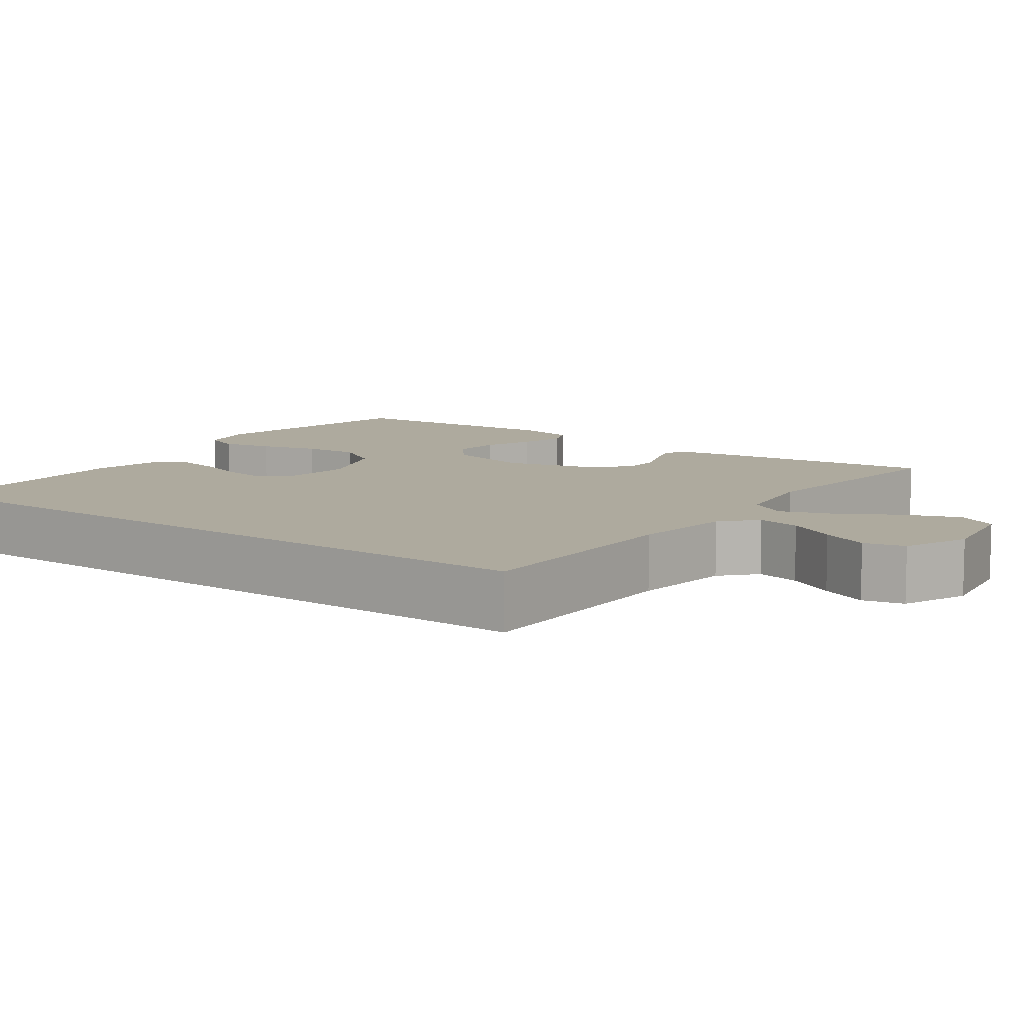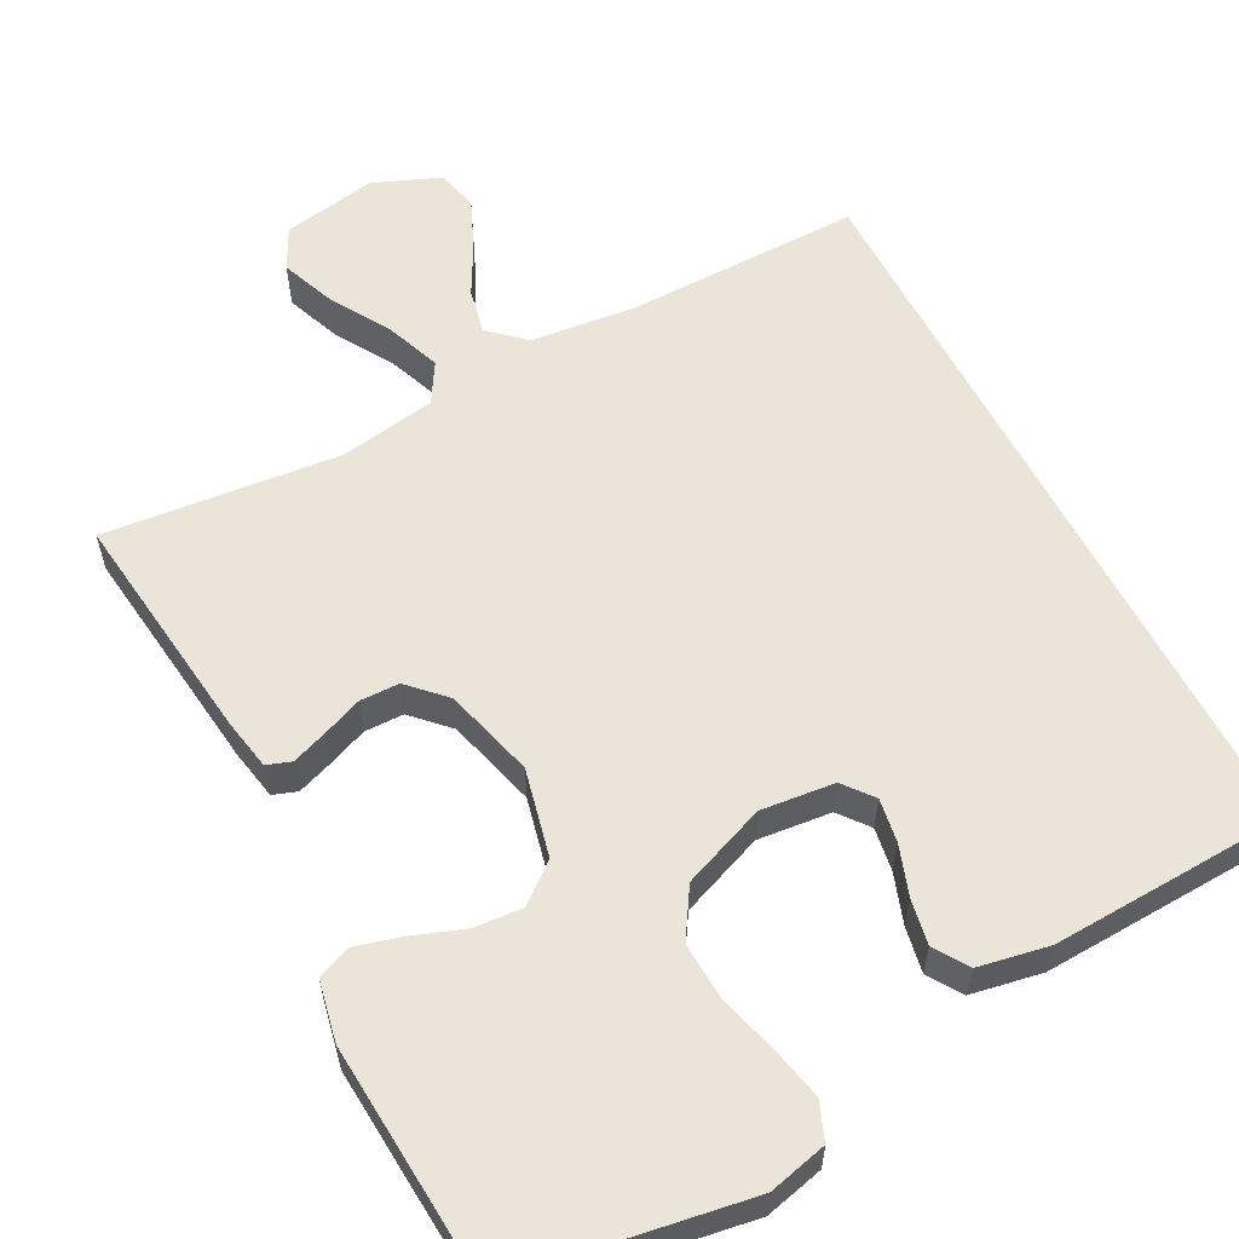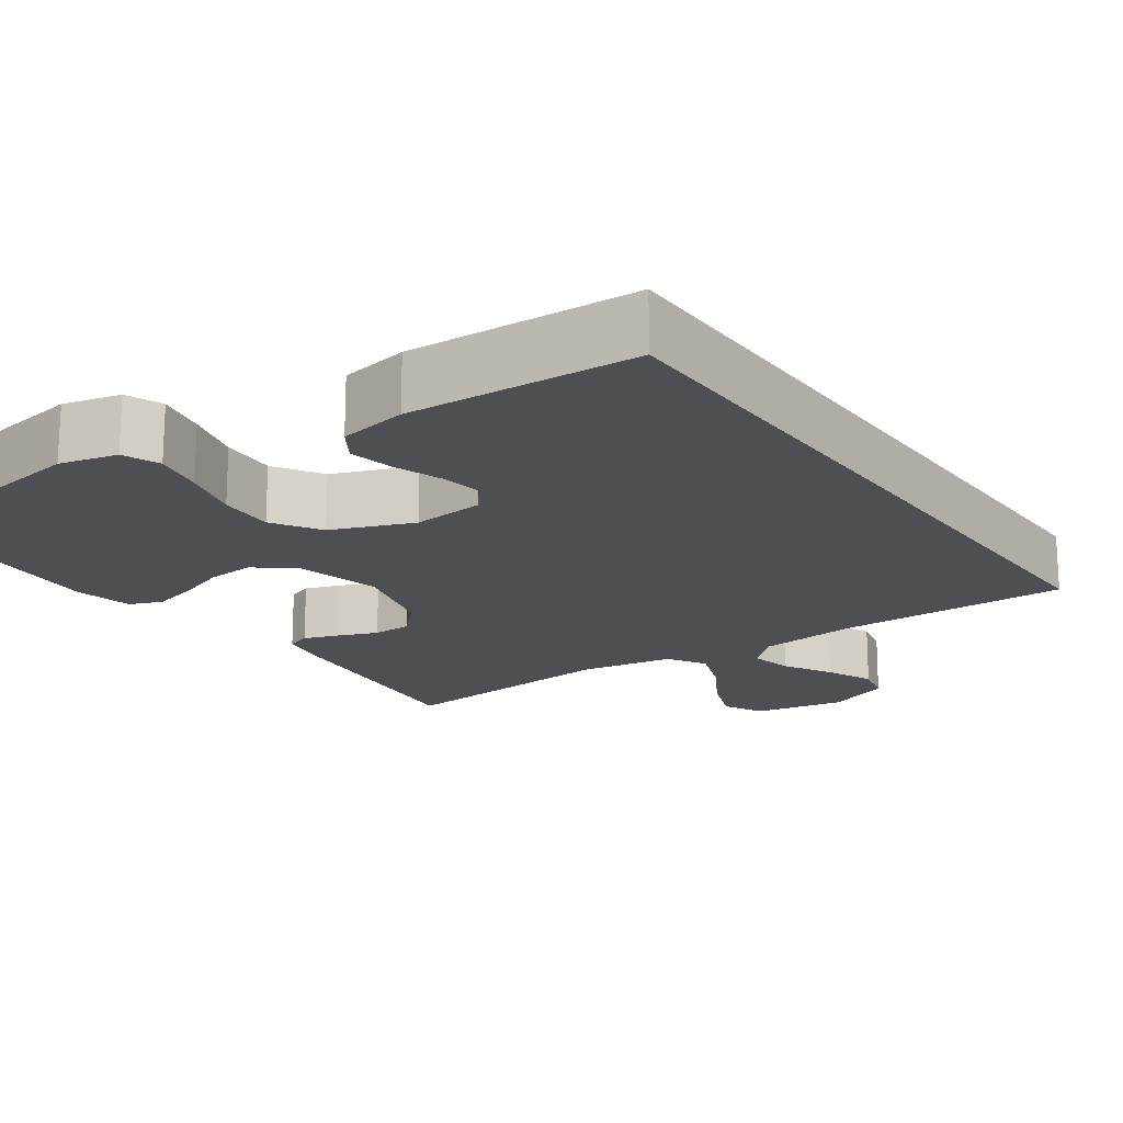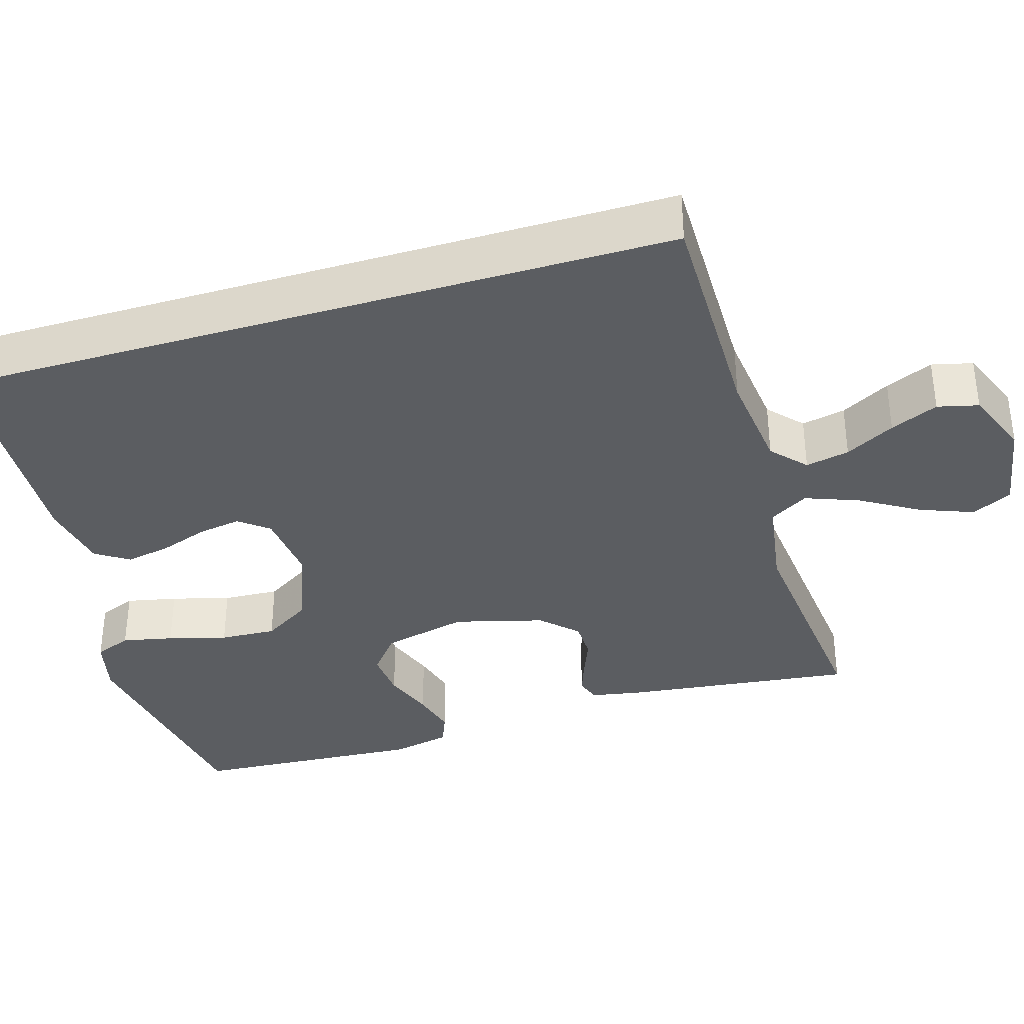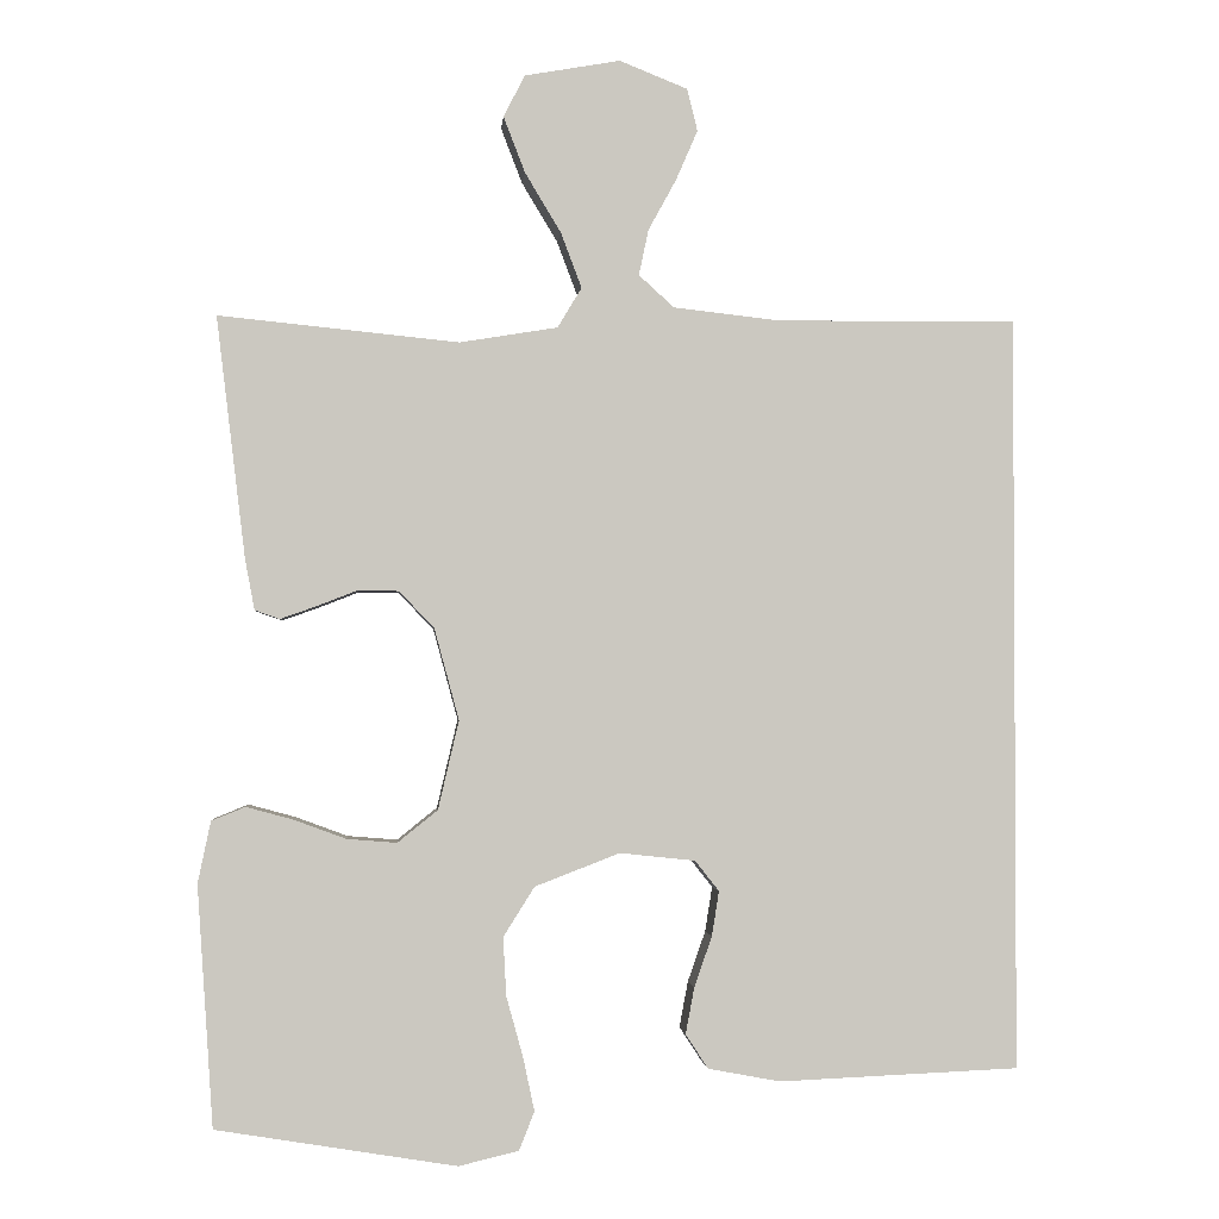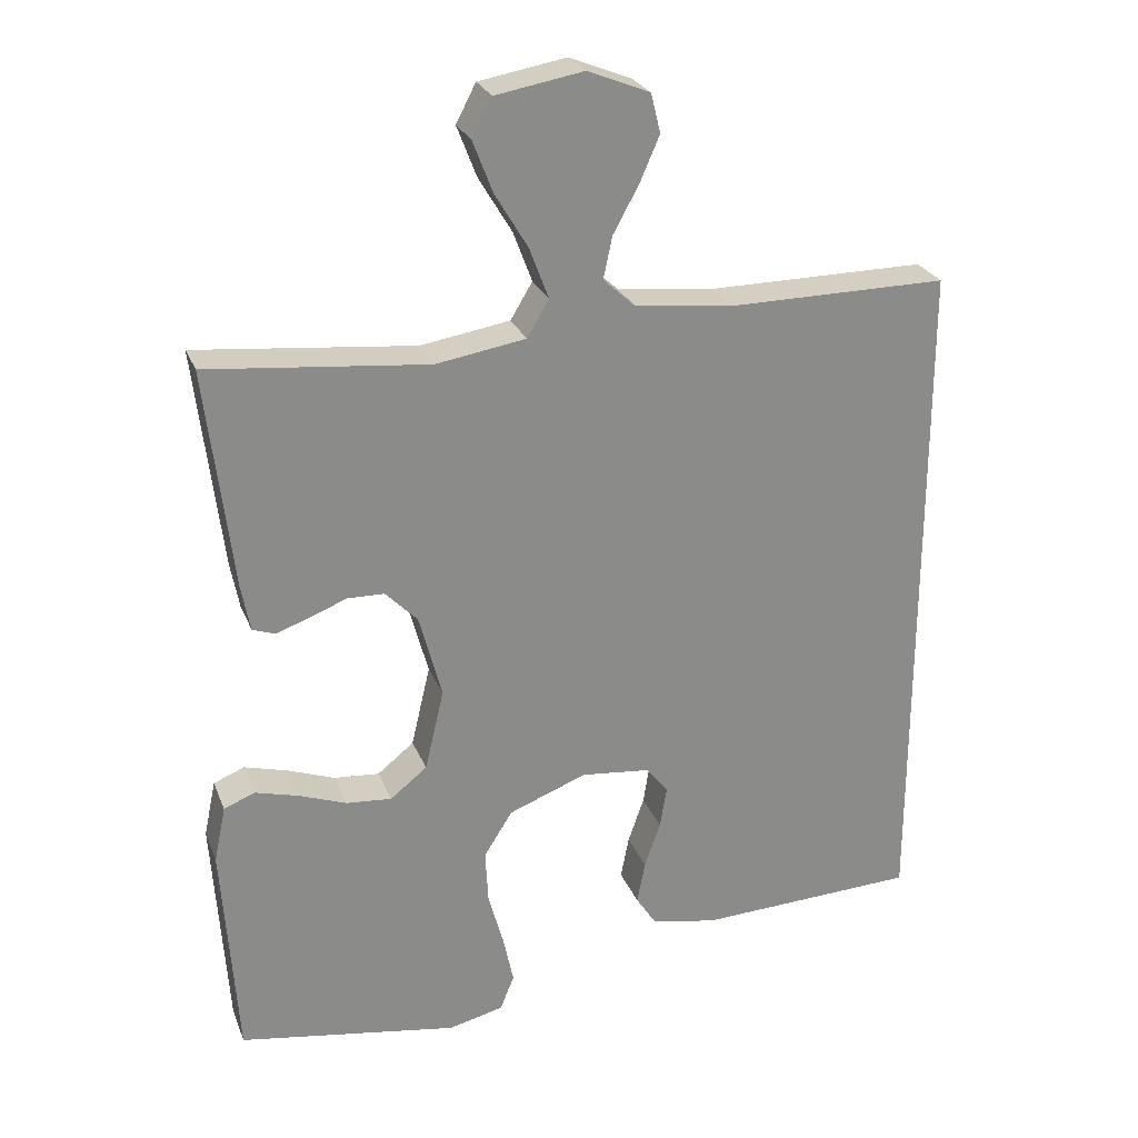
<metadata>
{"format":"obj","ext":"obj","renderer":"f3d","projection":"perspective","resolution":1024,"background":"white","views":[{"elev":9.3,"azim":-53.6,"up":"+Y"},{"elev":58.7,"azim":152.3,"up":"+Y"},{"elev":-18.0,"azim":-144.9,"up":"+Y"},{"elev":-36.1,"azim":-73.2,"up":"+Y"},{"elev":-1.8,"azim":175.2,"up":"+Z"},{"elev":25.9,"azim":161.6,"up":"+Z"}]}
</metadata>
<code>
v -0.5 0.07 0.504
v -0.2 0.07 0.502
v -0.068 0.07 0.517
v -0.024 0.07 0.557
v -0.036 0.07 0.614
v -0.071 0.07 0.678
v -0.098 0.07 0.74
v -0.085 0.07 0.793
v 0 0.07 0.827
v 0.119 0.07 0.806
v 0.146 0.07 0.754
v 0.119 0.07 0.684
v 0.074 0.07 0.609
v 0.048 0.07 0.54
v 0.078 0.07 0.49
v 0.2 0.07 0.47
v 0.5 0.07 0.5
v 0.464 0.07 0.2
v 0.452 0.07 0.136
v 0.421 0.07 0.125
v 0.376 0.07 0.141
v 0.325 0.07 0.161
v 0.275 0.07 0.16
v 0.231 0.07 0.115
v 0.2 0.07 0
v 0.226 0.07 -0.111
v 0.276 0.07 -0.151
v 0.338 0.07 -0.146
v 0.403 0.07 -0.122
v 0.462 0.07 -0.106
v 0.504 0.07 -0.123
v 0.52 0.07 -0.2
v 0.5 0.07 -0.5
v 0.2 0.07 -0.549
v 0.125 0.07 -0.531
v 0.106 0.07 -0.483
v 0.12 0.07 -0.417
v 0.141 0.07 -0.341
v 0.145 0.07 -0.268
v 0.106 0.07 -0.206
v 0 0.07 -0.165
v -0.094 0.07 -0.175
v -0.124 0.07 -0.213
v -0.115 0.07 -0.269
v -0.093 0.07 -0.332
v -0.082 0.07 -0.39
v -0.11 0.07 -0.433
v -0.2 0.07 -0.45
v -0.5 0.07 -0.437
v -0.5 0 0.504
v -0.2 0 0.502
v -0.068 0 0.517
v -0.024 0 0.557
v -0.036 0 0.614
v -0.071 0 0.678
v -0.098 0 0.74
v -0.085 0 0.793
v 0 0 0.827
v 0.119 0 0.806
v 0.146 0 0.754
v 0.119 0 0.684
v 0.074 0 0.609
v 0.048 0 0.54
v 0.078 0 0.49
v 0.2 0 0.47
v 0.5 0 0.5
v 0.464 0 0.2
v 0.452 0 0.136
v 0.421 0 0.125
v 0.376 0 0.141
v 0.325 0 0.161
v 0.275 0 0.16
v 0.231 0 0.115
v 0.2 0 0
v 0.226 0 -0.111
v 0.276 0 -0.151
v 0.338 0 -0.146
v 0.403 0 -0.122
v 0.462 0 -0.106
v 0.504 0 -0.123
v 0.52 0 -0.2
v 0.5 0 -0.5
v 0.2 0 -0.549
v 0.125 0 -0.531
v 0.106 0 -0.483
v 0.12 0 -0.417
v 0.141 0 -0.341
v 0.145 0 -0.268
v 0.106 0 -0.206
v 0 0 -0.165
v -0.094 0 -0.175
v -0.124 0 -0.213
v -0.115 0 -0.269
v -0.093 0 -0.332
v -0.082 0 -0.39
v -0.11 0 -0.433
v -0.2 0 -0.45
v -0.5 0 -0.437
f 48 49 1
f 47 48 1
f 46 47 1
f 45 46 1
f 44 45 1
f 43 44 1
f 42 43 1 2
f 41 42 2 3
f 40 41 3 4
f 39 40 4
f 36 37 38
f 35 36 38
f 34 35 38
f 33 34 38
f 32 33 38
f 31 32 38
f 30 31 38
f 29 30 38
f 28 29 38
f 27 28 38 39
f 26 27 39
f 25 26 39 4
f 20 21 22
f 19 20 22
f 18 19 22
f 17 18 22
f 16 17 22
f 15 16 22 23
f 14 15 23 24
f 11 12 13
f 10 11 13
f 9 10 13
f 8 9 13
f 7 8 13
f 6 7 13
f 5 6 13
f 5 13 14
f 14 24 25
f 5 14 25
f 4 5 25
f 50 98 97
f 50 97 96
f 50 96 95
f 50 95 94
f 50 94 93
f 50 93 92
f 51 50 92 91
f 52 51 91 90
f 53 52 90 89
f 53 89 88
f 87 86 85
f 87 85 84
f 87 84 83
f 87 83 82
f 87 82 81
f 87 81 80
f 87 80 79
f 87 79 78
f 87 78 77
f 88 87 77 76
f 88 76 75
f 53 88 75 74
f 71 70 69
f 71 69 68
f 71 68 67
f 71 67 66
f 71 66 65
f 72 71 65 64
f 73 72 64 63
f 62 61 60
f 62 60 59
f 62 59 58
f 62 58 57
f 62 57 56
f 62 56 55
f 62 55 54
f 63 62 54
f 74 73 63
f 74 63 54
f 74 54 53
f 1 50 51 2
f 2 51 52 3
f 3 52 53 4
f 4 53 54 5
f 5 54 55 6
f 6 55 56 7
f 7 56 57 8
f 8 57 58 9
f 9 58 59 10
f 10 59 60 11
f 11 60 61 12
f 12 61 62 13
f 13 62 63 14
f 14 63 64 15
f 15 64 65 16
f 16 65 66 17
f 17 66 67 18
f 18 67 68 19
f 19 68 69 20
f 20 69 70 21
f 21 70 71 22
f 22 71 72 23
f 23 72 73 24
f 24 73 74 25
f 25 74 75 26
f 26 75 76 27
f 27 76 77 28
f 28 77 78 29
f 29 78 79 30
f 30 79 80 31
f 31 80 81 32
f 32 81 82 33
f 33 82 83 34
f 34 83 84 35
f 35 84 85 36
f 36 85 86 37
f 37 86 87 38
f 38 87 88 39
f 39 88 89 40
f 40 89 90 41
f 41 90 91 42
f 42 91 92 43
f 43 92 93 44
f 44 93 94 45
f 45 94 95 46
f 46 95 96 47
f 47 96 97 48
f 48 97 98 49
f 49 98 50 1

</code>
